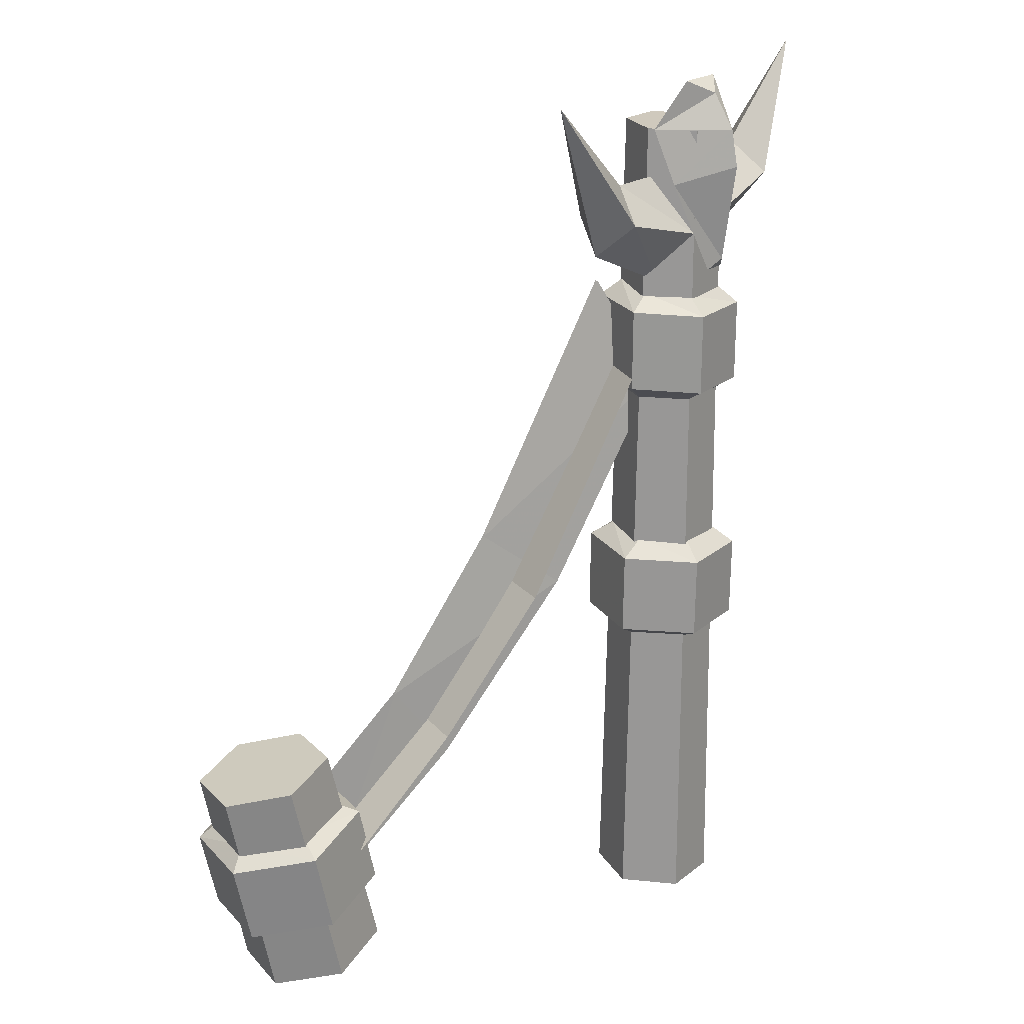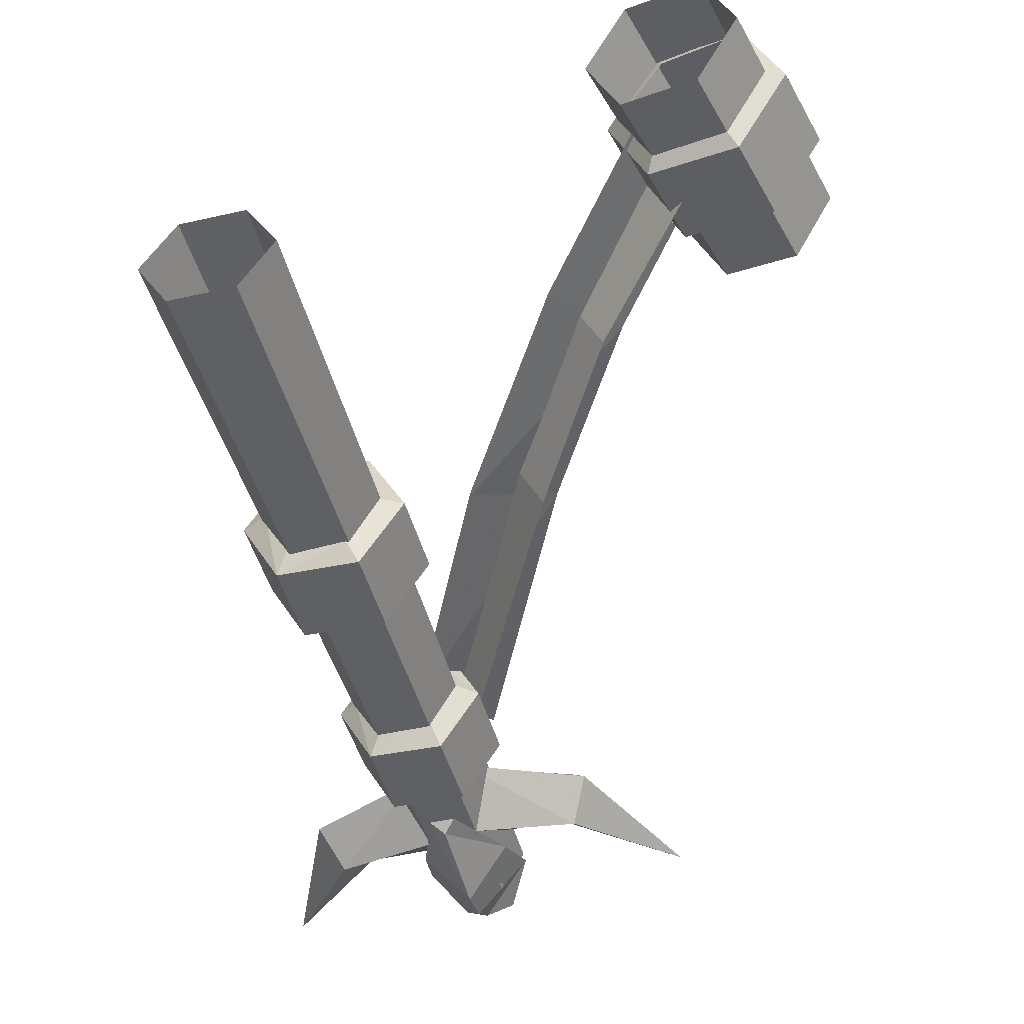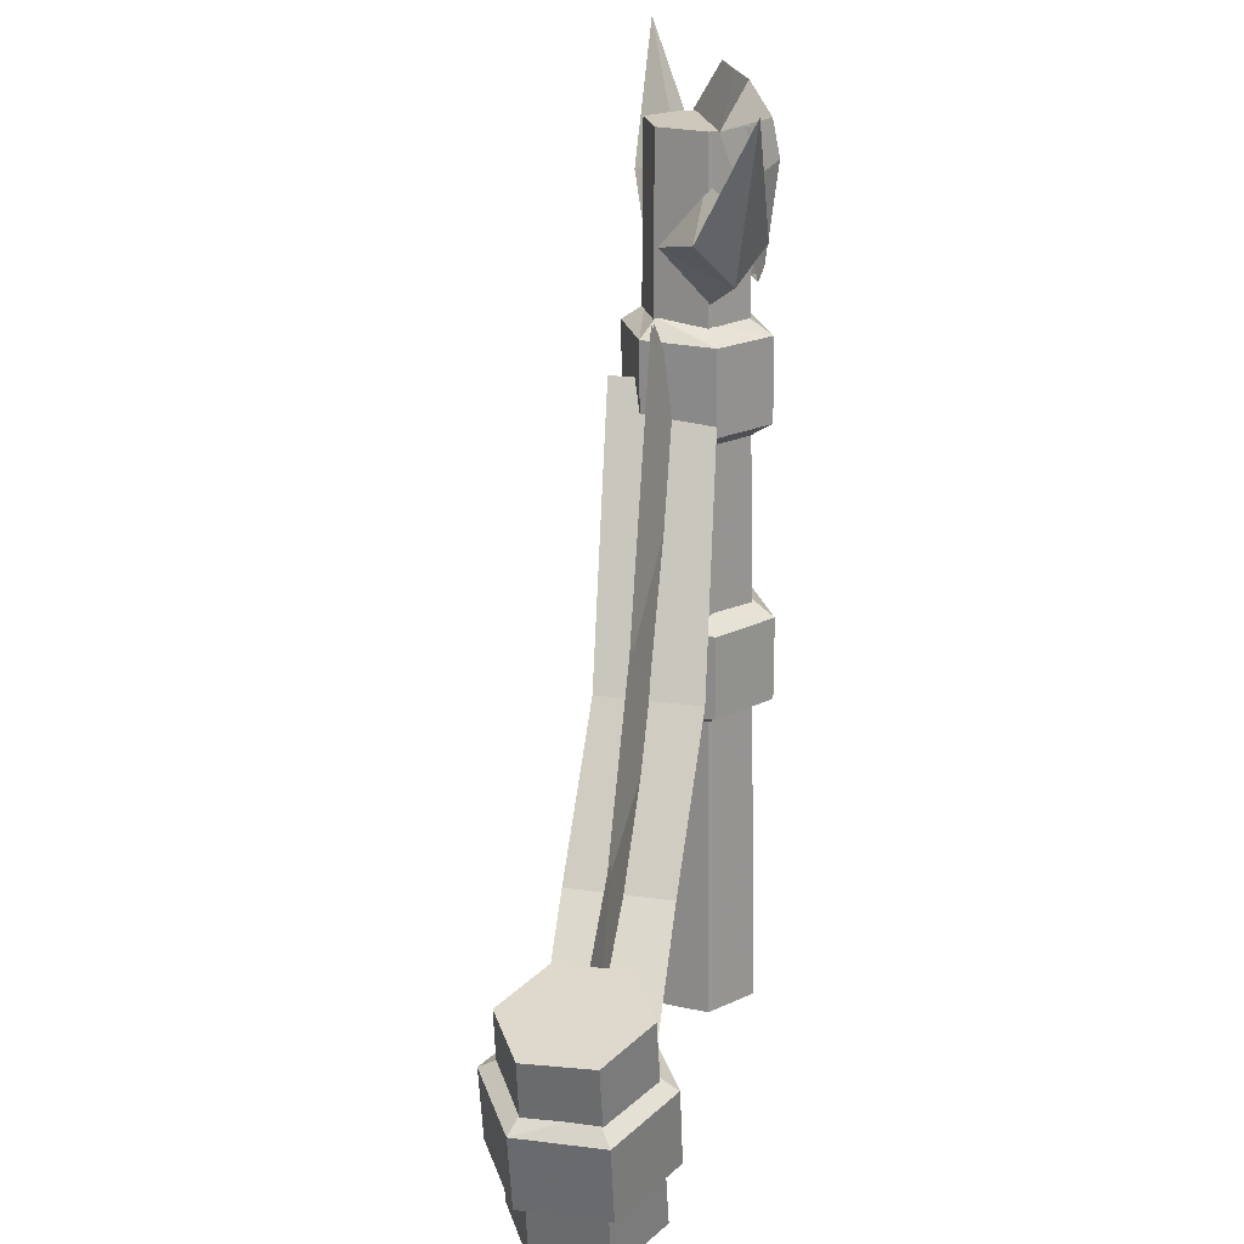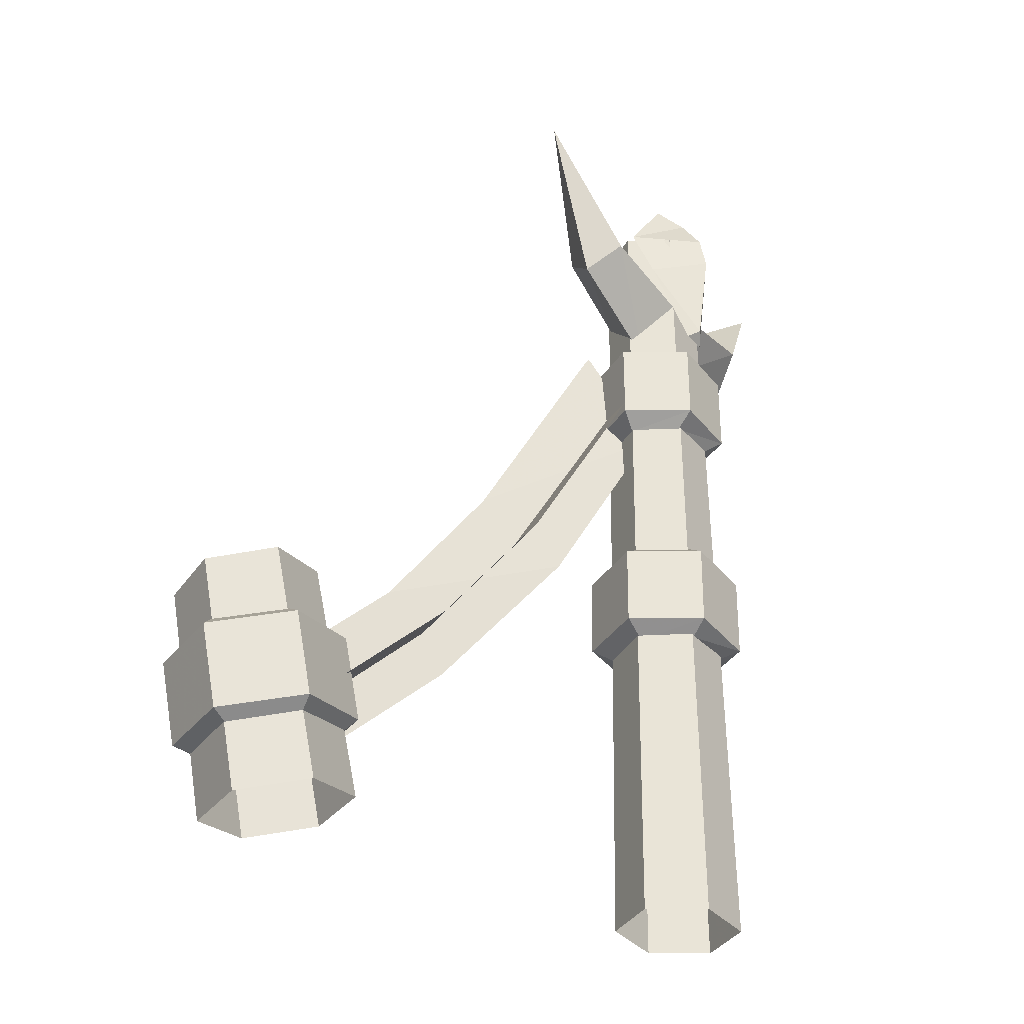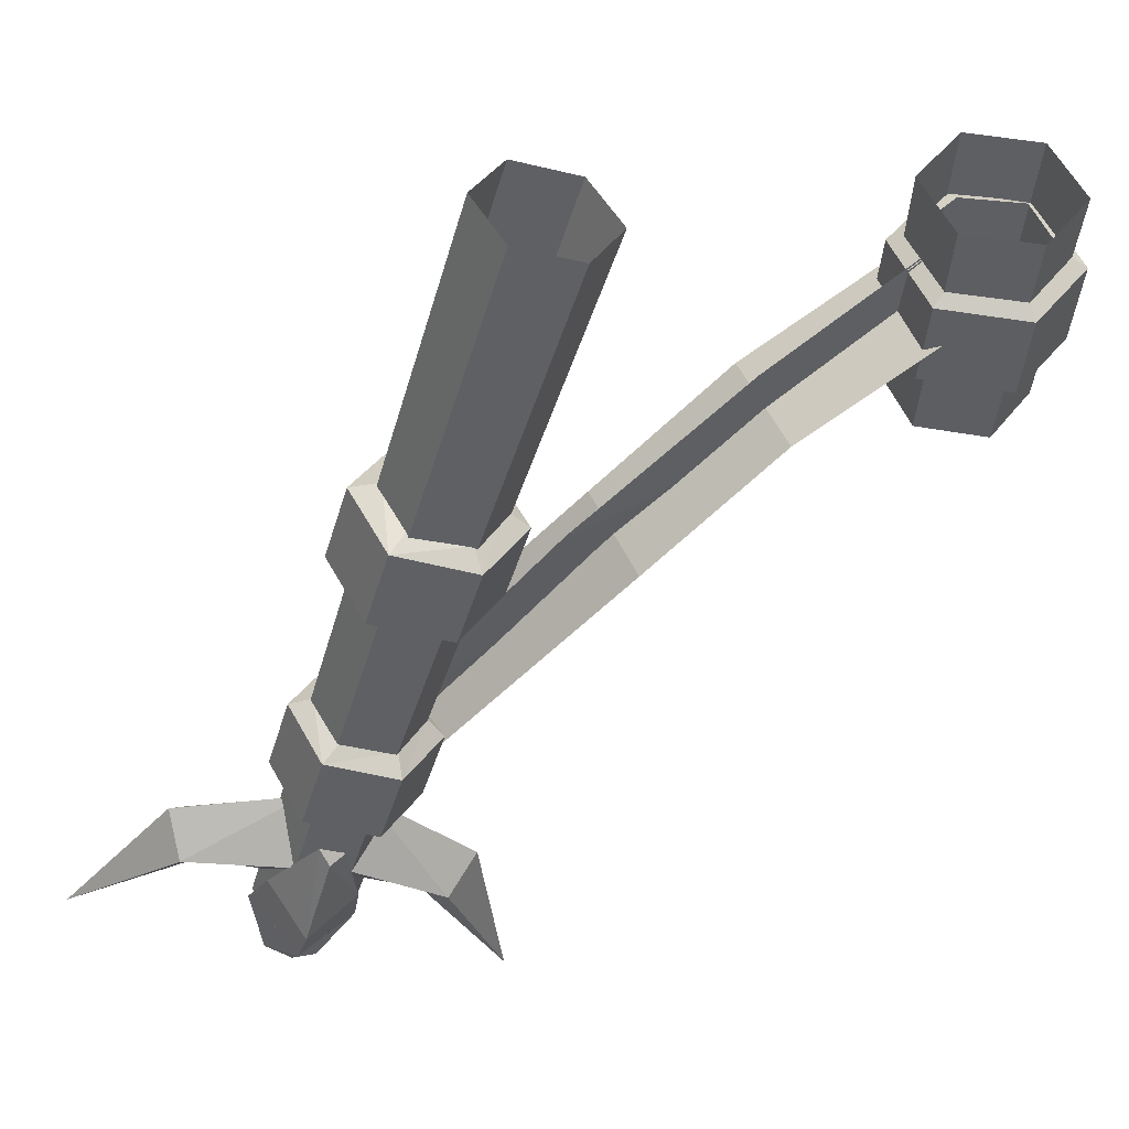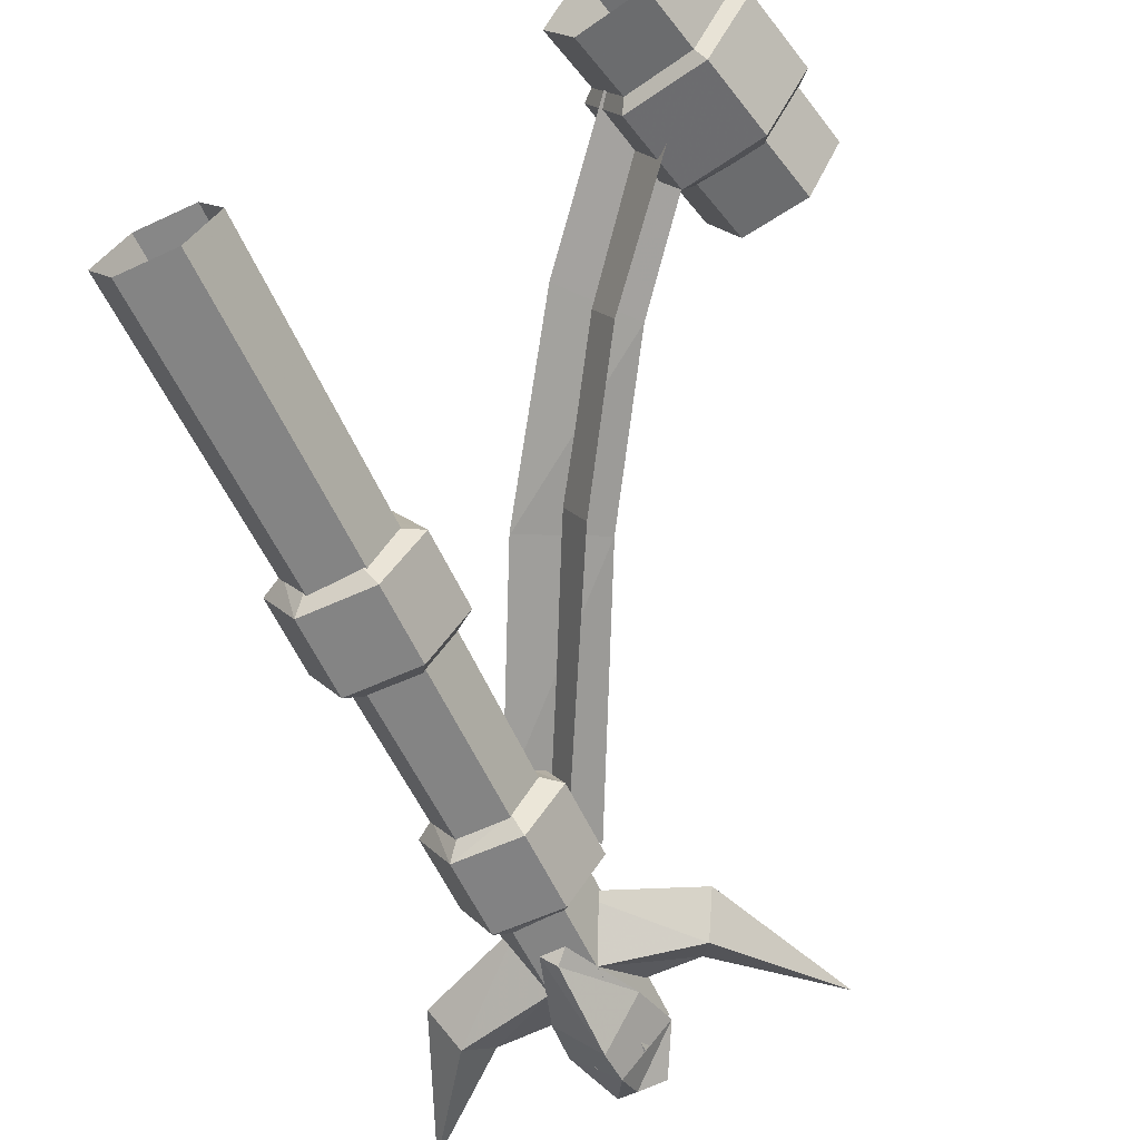
<metadata>
{"format":"obj","ext":"obj","renderer":"f3d","projection":"perspective","resolution":1024,"background":"white","views":[{"elev":22.2,"azim":-54.6,"up":"+Z"},{"elev":-45.1,"azim":-164.5,"up":"+Y"},{"elev":23.1,"azim":-101.9,"up":"+Z"},{"elev":-34.4,"azim":-55.9,"up":"+Z"},{"elev":-44.3,"azim":164.9,"up":"+Y"},{"elev":-61.8,"azim":-153.7,"up":"+Y"}]}
</metadata>
<code>
g huangjinguo_yewai_42_tielianshan_03
v -67.95 -7.607 96.59
v -69.83 -8.895 98.24
v -71.62 -7.555 96.66
v -65.6 -3.854 124.6
v -72.92 -3.751 124.8
v -69.33 -6.496 122.8
v -63.22 -4.036 109.7
v -69.58 -10.73 112.4
v -75.83 -3.858 109.9
v -69.46 -9.67 117.8
v -61.82 -1.068 117.6
v -72.92 -3.751 124.8
v -65.6 -3.854 124.6
v -61.82 -1.068 117.6
v -76.86 -0.8553 117.9
v -76.86 -0.8553 117.9
v -62.48 -0.4616 -7.842
v -66.78 7.268 -7.484
v -65.74 6.493 117.9
v -62.27 0.2619 117.6
v -66.78 7.268 -7.484
v -75.61 7.396 -7.296
v -72.86 6.596 118.1
v -65.74 6.493 117.9
v -80.14 -0.2058 -7.465
v -76.51 0.4682 117.9
v -75.83 -7.935 -7.822
v -73.04 -5.763 117.6
v -67 -8.063 -8.011
v -65.92 -5.866 117.5
v -72.86 6.596 118.1
v -76.51 0.4682 117.9
v -62.27 0.2619 117.6
v -65.74 6.493 117.9
v -87.42 4.952 106.4
v -99.99 0.1082 124.8
v -84.6 0.06246 111.1
v -90.37 0.2651 101.6
v -87.55 -4.625 106.3
v -73.22 -0.09587 110.7
v -73.03 6.282 102.5
v -73.53 0.1191 94.1
v -73.17 -6.008 102.3
v -59.16 0.2736 38.65
v -64.97 9.934 39
v -64.77 9.91 51.04
v -58.96 0.2495 50.69
v -76.23 9.722 39.22
v -76.04 9.697 51.25
v -76.23 9.722 39.22
v -81.68 -0.1519 39.08
v -81.48 -0.176 51.11
v -76.04 9.697 51.25
v -75.87 -9.813 38.72
v -75.67 -9.837 50.76
v -64.6 -9.6 38.51
v -64.41 -9.624 50.55
v -66.1 6.687 53.36
v -62.7 -0.238 53.14
v -66.1 6.687 53.36
v -74.51 6.524 53.52
v -74.51 6.524 53.52
v -77.63 -0.5339 53.42
v -77.63 -0.5339 53.42
v -73.94 -6.85 53.19
v -73.94 -6.85 53.19
v -66.17 -6.723 53.04
v -62.7 -0.238 53.14
v -66.17 -6.723 53.04
v -62.93 0.1962 36.68
v -66.98 6.368 36.74
v -66.98 6.368 36.74
v -74.18 6.242 36.91
v -74.18 6.242 36.91
v -78.02 -0.08802 37.04
v -78.02 -0.08802 37.04
v -74.34 -6.991 37.07
v -74.34 -6.991 37.07
v -66.64 -6.049 36.91
v -62.93 0.1962 36.68
v -66.64 -6.049 36.91
v -59.7 0.217 78.34
v -65.06 9.142 78.78
v -64.88 9.223 90.81
v -59.52 0.2984 90.37
v -75.45 8.947 78.99
v -75.27 9.029 91.02
v -75.45 8.947 78.99
v -80.48 -0.1724 78.77
v -80.3 -0.09093 90.8
v -75.27 9.029 91.02
v -75.12 -9.097 78.33
v -74.93 -9.016 90.36
v -64.73 -8.903 78.12
v -64.54 -8.821 90.15
v -66.1 6.266 93.1
v -62.96 -0.1306 92.82
v -66.1 6.266 93.1
v -73.6 6.482 93.37
v -73.6 6.482 93.37
v -76.68 0.1765 92.93
v -76.68 0.1765 92.93
v -73.55 -5.752 92.75
v -73.55 -5.752 92.75
v -66.26 -5.98 92.88
v -62.96 -0.1306 92.82
v -66.26 -5.98 92.88
v -62.66 0.1411 76.32
v -66.61 6.393 76.46
v -66.61 6.393 76.46
v -73.89 6.266 76.62
v -73.89 6.266 76.62
v -77.57 0.3694 76.58
v -77.57 0.3694 76.58
v -74.04 -6.138 76.46
v -74.04 -6.138 76.46
v -66.59 -6.307 76.29
v -62.66 0.1411 76.32
v -66.59 -6.307 76.29
v -50.92 4.416 107.4
v -53.7 -0.3944 112.1
v -37.83 -0.7899 125.4
v -48.27 -0.3499 102.5
v -51.05 -5.161 107.3
v -65.08 -0.2315 112.2
v -65.86 6.545 104
v -65.37 -0.01669 95.58
v -65.89 -5.853 103.8
v -73.04 -5.763 117.6
v -65.92 -5.866 117.5
v -132 17.34 -4.421
v -121.9 18.46 -2.483
v -128.7 21.51 30.01
v -138.3 20.48 28.46
v -121.9 18.46 -2.483
v -117.6 27.93 -2.395
v -124.5 30.46 29.58
v -128.7 21.51 30.01
v -123.5 36.28 -4.245
v -130.1 38.37 27.59
v -133.6 35.16 -6.182
v -139.8 37.32 26.04
v -137.9 25.69 -6.27
v -143.9 28.37 26.48
v -124.5 30.46 29.58
v -130.1 38.37 27.59
v -138.3 20.48 28.46
v -128.7 21.51 30.01
v -139.8 37.32 26.04
v -143.9 28.37 26.48
v -137.1 37.55 4.049
v -142 26.23 4.003
v -144.3 27.17 15.8
v -139.3 38.5 15.85
v -134.9 16.36 6.168
v -137.2 17.31 17.97
v -134.9 16.36 6.168
v -122.8 17.82 8.379
v -125.1 18.77 20.18
v -137.2 17.31 17.97
v -117.9 29.14 8.425
v -120.2 30.09 20.23
v -125 39.01 6.26
v -127.3 39.95 18.06
v -141.1 28.2 18.77
v -137 35.64 18.97
v -141.1 28.2 18.77
v -135.7 20.84 20.39
v -135.7 20.84 20.39
v -127.6 22.57 21.84
v -127.6 22.57 21.84
v -124.3 29.87 21.89
v -124.3 29.87 21.89
v -129.2 36.69 20.39
v -137 35.64 18.97
v -129.2 36.69 20.39
v -134.8 34.75 2.656
v -138 26.49 2.456
v -138 26.49 2.456
v -133 19.57 3.98
v -133 19.57 3.98
v -124.3 20.27 5.857
v -124.3 20.27 5.857
v -120.2 28.69 6.331
v -120.2 28.69 6.331
v -126.3 35.52 4.59
v -134.8 34.75 2.656
v -126.3 35.52 4.59
v -113.3 20.78 34.51
v -128.3 28.17 18.13
v -125.3 26.22 2.479
v -106 16.48 23.01
v -88.24 7.918 47.68
v -98.22 14.79 56.92
v -113.3 20.78 34.51
v -106 16.48 23.01
v -98.22 14.79 56.92
v -88.24 7.918 47.68
v -71.88 1.16 78.27
v -78.38 7.764 94.06
v -122.4 32.54 10.68
v -128.9 19.21 10.77
v -111.7 12.02 29.07
v -105.1 25.35 28.97
v -91.56 18.61 48.98
v -105.1 25.35 28.97
v -111.7 12.02 29.07
v -98.11 5.284 49.08
v -91.56 18.61 48.98
v -98.11 5.284 49.08
v -77.63 -1.013 85.27
v -71.07 12.32 85.18
v -113.2 21.14 34.51
v -105.9 16.83 23.02
v -125.2 26.58 2.483
v -128.2 28.53 18.13
v -88.12 8.275 47.69
v -105.9 16.83 23.02
v -113.2 21.14 34.51
v -98.09 15.14 56.92
v -98.09 15.14 56.92
v -78.26 8.121 94.06
v -71.75 1.516 78.28
v -88.12 8.275 47.69
f 1 2 3
f 4 5 6
f 1 7 8
f 8 2 1
f 2 8 9
f 9 3 2
f 4 6 10
f 10 11 4
f 12 13 14
f 14 15 12
f 6 5 16
f 16 10 6
f 11 10 8
f 8 7 11
f 10 16 9
f 9 8 10
f 17 18 19
f 19 20 17
f 21 22 23
f 23 24 21
f 22 25 26
f 26 23 22
f 25 27 28
f 28 26 25
f 27 29 30
f 30 28 27
f 17 20 30
f 30 29 17
f 31 32 33
f 33 34 31
f 35 36 37
f 38 36 35
f 39 36 38
f 37 36 39
f 40 41 35
f 35 37 40
f 41 42 38
f 38 35 41
f 42 43 39
f 39 38 42
f 43 40 37
f 37 39 43
f 44 45 46
f 46 47 44
f 45 48 49
f 49 46 45
f 50 51 52
f 52 53 50
f 51 54 55
f 55 52 51
f 54 56 57
f 57 55 54
f 56 44 47
f 47 57 56
f 58 59 47
f 47 46 58
f 60 46 49
f 49 61 60
f 62 53 52
f 52 63 62
f 64 52 55
f 55 65 64
f 66 55 57
f 57 67 66
f 68 69 57
f 57 47 68
f 70 71 45
f 45 44 70
f 72 73 48
f 48 45 72
f 74 75 51
f 51 50 74
f 76 77 54
f 54 51 76
f 78 79 56
f 56 54 78
f 80 44 56
f 56 81 80
f 82 83 84
f 84 85 82
f 83 86 87
f 87 84 83
f 88 89 90
f 90 91 88
f 89 92 93
f 93 90 89
f 92 94 95
f 95 93 92
f 94 82 85
f 85 95 94
f 96 97 85
f 85 84 96
f 98 84 87
f 87 99 98
f 100 91 90
f 90 101 100
f 102 90 93
f 93 103 102
f 104 93 95
f 95 105 104
f 106 107 95
f 95 85 106
f 108 109 83
f 83 82 108
f 110 111 86
f 86 83 110
f 112 113 89
f 89 88 112
f 114 115 92
f 92 89 114
f 116 117 94
f 94 92 116
f 118 82 94
f 94 119 118
f 120 121 122
f 123 120 122
f 124 123 122
f 121 124 122
f 125 121 120
f 120 126 125
f 126 120 123
f 123 127 126
f 127 123 124
f 124 128 127
f 128 124 121
f 121 125 128
f 33 32 129
f 129 130 33
f 131 132 133
f 133 134 131
f 135 136 137
f 137 138 135
f 136 139 140
f 140 137 136
f 139 141 142
f 142 140 139
f 141 143 144
f 144 142 141
f 131 134 144
f 144 143 131
f 145 146 147
f 147 148 145
f 147 146 149
f 149 150 147
f 151 152 153
f 153 154 151
f 152 155 156
f 156 153 152
f 157 158 159
f 159 160 157
f 158 161 162
f 162 159 158
f 161 163 164
f 164 162 161
f 163 151 154
f 154 164 163
f 165 166 154
f 154 153 165
f 167 153 156
f 156 168 167
f 169 160 159
f 159 170 169
f 171 159 162
f 162 172 171
f 173 162 164
f 164 174 173
f 175 176 164
f 164 154 175
f 177 178 152
f 152 151 177
f 179 180 155
f 155 152 179
f 181 182 158
f 158 157 181
f 183 184 161
f 161 158 183
f 185 186 163
f 163 161 185
f 187 151 163
f 163 188 187
f 189 190 191
f 191 192 189
f 193 194 195
f 195 196 193
f 197 198 199
f 199 200 197
f 201 202 203
f 203 204 201
f 205 206 207
f 207 208 205
f 209 210 211
f 211 212 209
f 213 214 215
f 215 216 213
f 217 218 219
f 219 220 217
f 221 222 223
f 223 224 221

</code>
